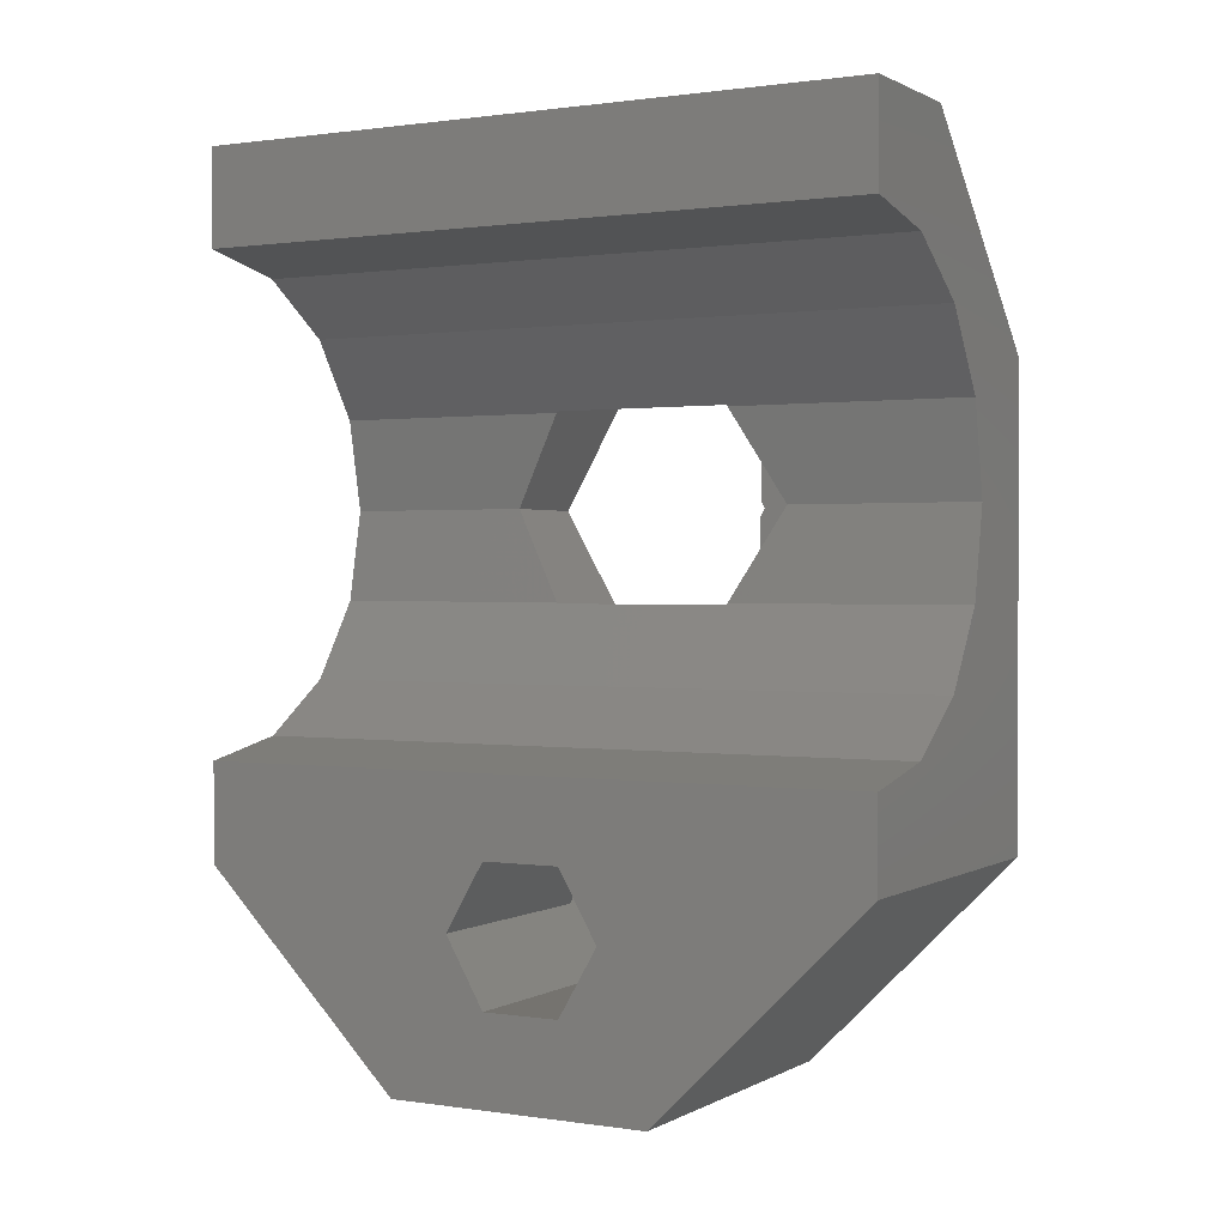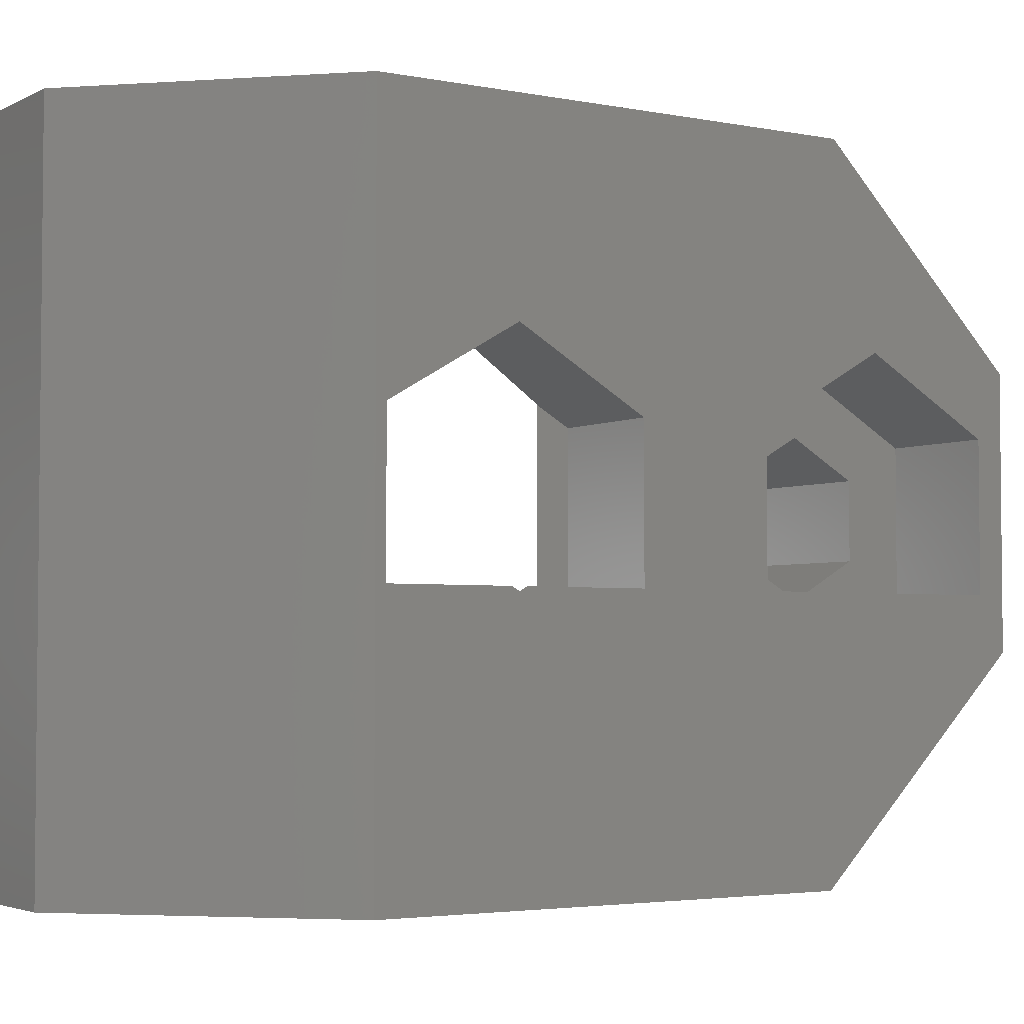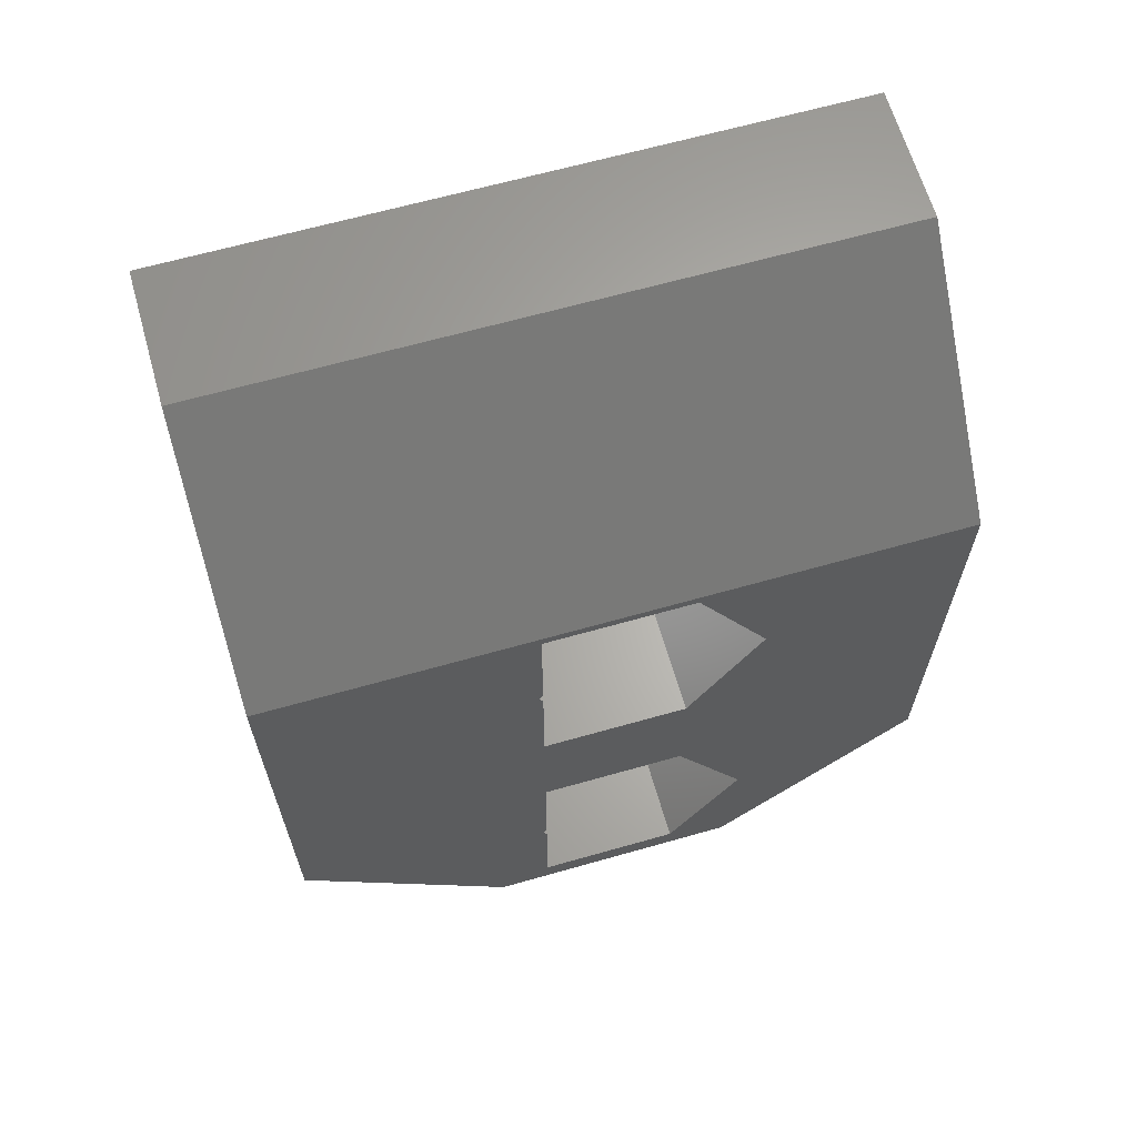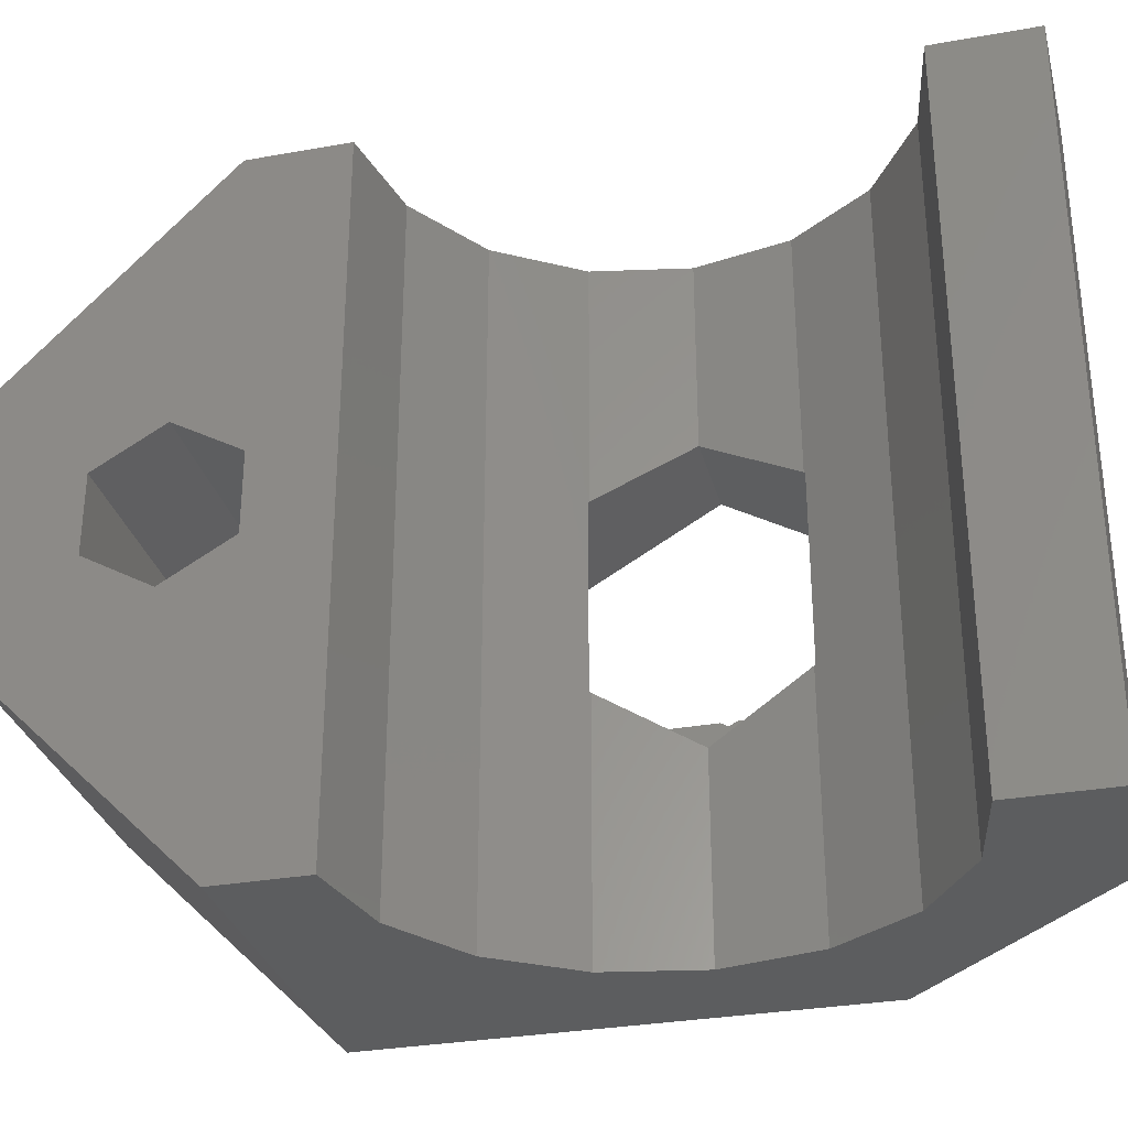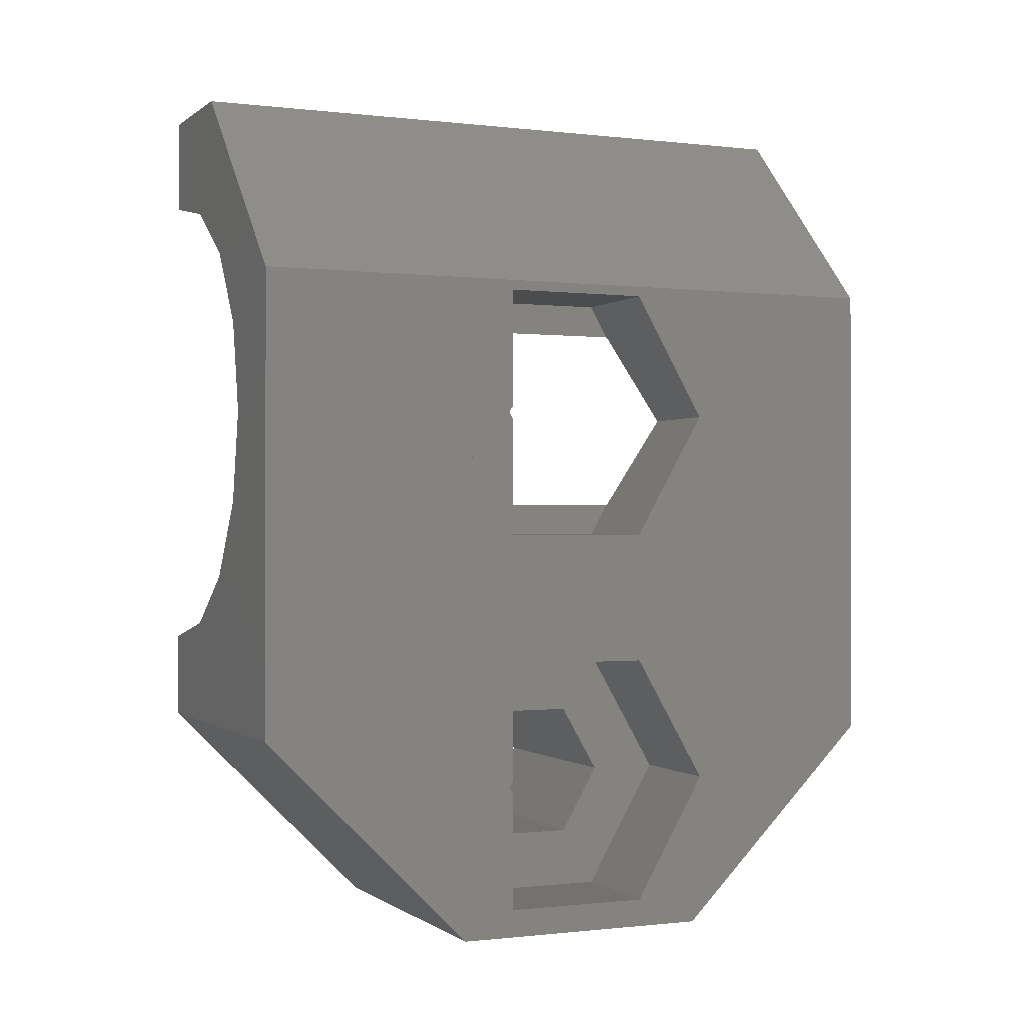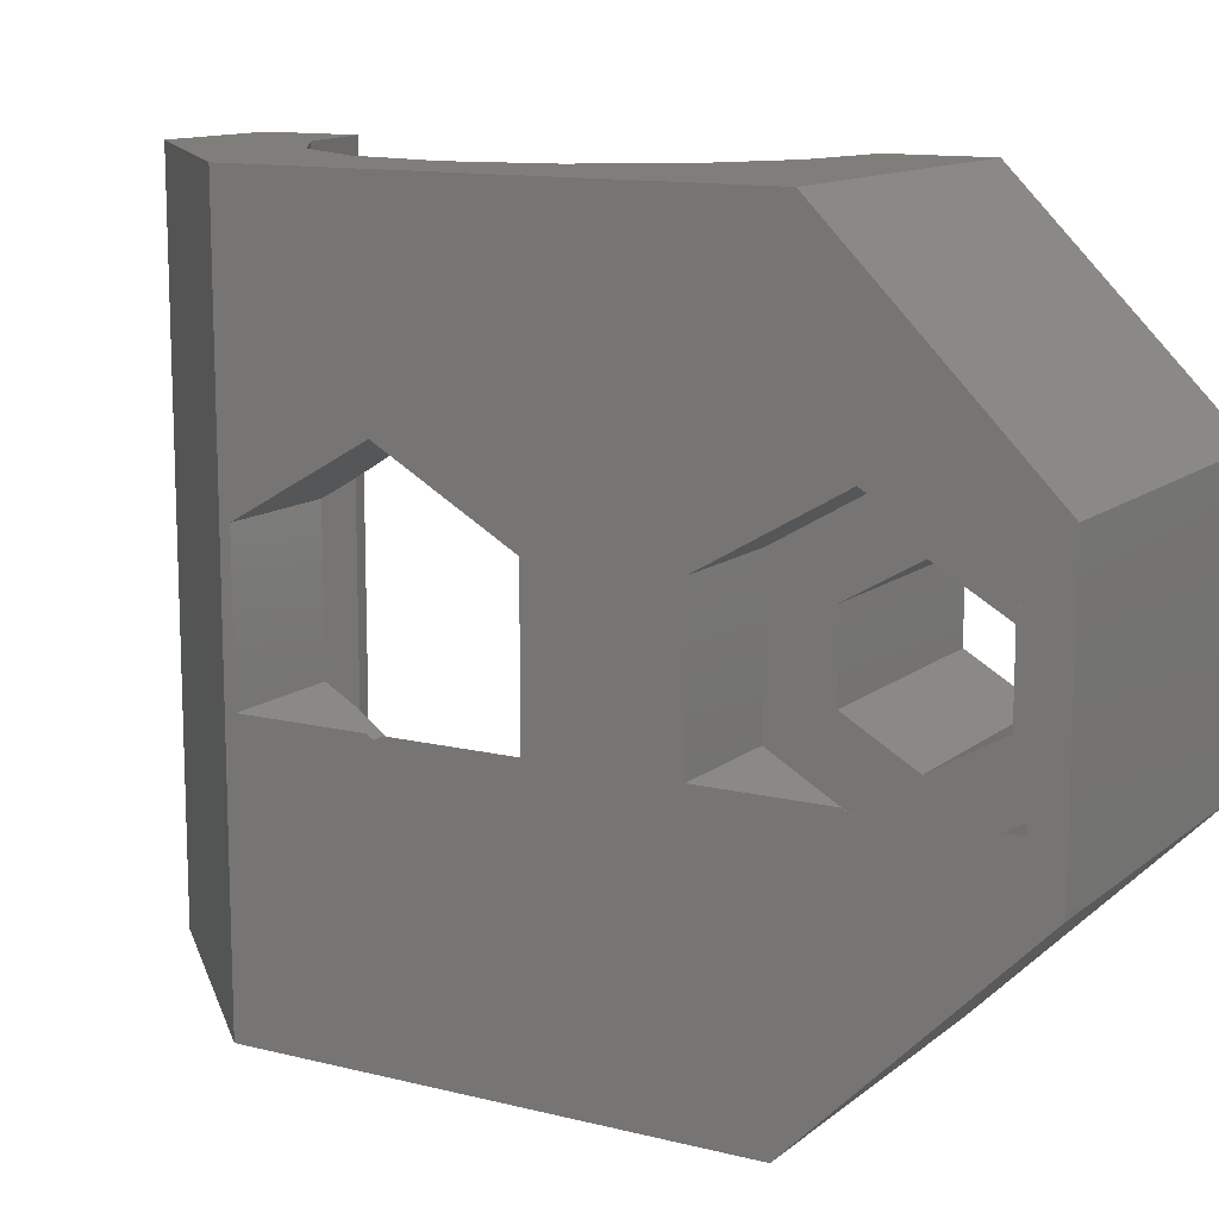
<metadata>
{"format":"stl","ext":"stl","renderer":"f3d","projection":"perspective","resolution":1024,"background":"white","views":[{"elev":0.9,"azim":118.9,"up":"+Y"},{"elev":-3.5,"azim":-122.8,"up":"+Z"},{"elev":64.5,"azim":-106.0,"up":"+Y"},{"elev":-31.2,"azim":104.3,"up":"+Z"},{"elev":-0.5,"azim":-113.8,"up":"+Y"},{"elev":12.4,"azim":-59.8,"up":"+Z"}]}
</metadata>
<code>
# stl→obj: 82 verts, 168 faces
v -1.913 -4.619 0
v -1.913 -4.619 14
v 0 -5 0
v 0 -6.815 0
v 0 -5 14
v 0 -7.028 14
v -1.913 4.619 0
v 0 5 0
v 0 5 14
v -1.913 4.619 14
v 0 7 0
v 0 7 14
v -2.828 7 0
v -2.828 7 14
v -3.536 -3.536 0
v -3.536 -3.536 14
v -3.536 3.536 0
v -3.536 3.536 14
v -4.6 -1.942 5.096
v -4.6 -1.942 8.904
v -4.6 -10.62 5.487
v -4.6 -10.62 8.512
v -4.6 -9.386 7.8
v -4.6 -9.386 6.2
v -4.6 -8 3.975
v -4.6 -8 10.03
v -4.6 -2.62 5.487
v -4.6 -2.62 8.512
v -4.6 -6.614 6.2
v -4.6 -5.38 8.512
v -4.6 -5.38 5.487
v -4.6 -6.614 7.8
v 0 -6.614 6.2
v 0 -6.614 7.8
v 0 -8 5.4
v -4.6 -8 5.4
v 0 -9.386 6.2
v -4.6 -8 8.6
v 0 -8 8.6
v 0 -9.386 7.8
v -4.6 1.942 5.096
v -4.6 1.942 8.904
v -4.6 2.62 8.512
v -4.6 2.62 5.487
v -4.619 -1.913 0
v -4.619 -1.913 5.08
v -4.619 -1.913 8.92
v -4.619 -1.913 14
v -4.619 1.913 0
v -4.619 1.913 5.08
v -4.619 1.913 8.92
v -4.619 1.913 14
v -5 0 0
v -5 0 3.975
v -5 0 10.03
v -5 0 14
v -7 -0.1516 5.487
v -7 0 3.975
v -7 0 5.4
v -7 -10.62 5.487
v -7 -8 3.975
v -7 -10.62 8.512
v -7 -8.152 5.487
v -7 -8 10.03
v -7 -11.2 4.385
v -7 -11.2 9.828
v -7 -6.815 0
v 0 -11.2 4.385
v -7 -8 5.4
v 0 -11.2 9.828
v -7 -7.028 14
v -7 -2.62 5.487
v -7 -2.62 8.512
v -7 2.828 0
v -7 0 10.03
v -7 -5.38 5.487
v -7 -5.38 8.512
v -7 2.828 14
v -7 -7.848 5.487
v -7 2.62 8.512
v -7 2.62 5.487
v -7 0.1516 5.487
f 1 2 3
f 1 3 4
f 2 5 3
f 2 6 5
f 7 8 9
f 7 9 10
f 7 11 8
f 10 9 12
f 13 14 11
f 13 11 7
f 14 10 12
f 14 12 11
f 15 16 1
f 16 2 1
f 17 7 10
f 17 10 18
f 17 13 7
f 18 10 14
f 19 16 15
f 19 20 16
f 21 22 23
f 21 24 25
f 21 23 24
f 22 26 23
f 27 20 19
f 27 28 20
f 29 30 31
f 29 32 30
f 29 33 34
f 29 34 32
f 29 35 33
f 25 29 31
f 25 36 29
f 36 35 29
f 36 37 35
f 38 30 32
f 38 32 34
f 38 26 30
f 38 34 39
f 24 36 25
f 24 23 37
f 24 37 36
f 23 26 38
f 23 38 39
f 23 39 40
f 23 40 37
f 41 17 42
f 41 42 43
f 41 43 44
f 42 17 18
f 45 46 15
f 46 19 15
f 46 27 19
f 47 16 20
f 47 20 28
f 47 48 16
f 49 17 50
f 50 17 41
f 50 41 44
f 51 18 52
f 51 42 18
f 51 43 42
f 53 49 54
f 53 54 45
f 55 48 47
f 55 52 56
f 55 51 52
f 55 56 48
f 54 46 45
f 54 49 50
f 57 58 59
f 60 21 61
f 60 62 21
f 60 61 63
f 62 22 21
f 62 26 22
f 62 64 26
f 65 60 63
f 65 62 60
f 65 66 62
f 65 67 68
f 65 69 67
f 65 63 69
f 65 68 70
f 65 70 66
f 66 71 64
f 66 64 62
f 66 70 71
f 72 27 46
f 72 46 58
f 72 57 59
f 72 73 27
f 72 58 57
f 72 59 74
f 73 28 27
f 73 47 28
f 73 75 47
f 76 31 30
f 76 30 77
f 76 73 72
f 76 77 73
f 67 1 4
f 67 15 1
f 67 45 15
f 67 53 45
f 67 72 74
f 67 76 72
f 67 74 53
f 67 4 68
f 71 2 16
f 71 16 48
f 71 48 56
f 71 56 78
f 71 73 77
f 71 75 73
f 71 78 75
f 71 70 6
f 71 6 2
f 64 30 26
f 64 77 30
f 64 71 77
f 61 21 25
f 61 31 76
f 61 25 31
f 61 76 79
f 61 79 69
f 69 76 67
f 69 79 76
f 63 61 69
f 75 51 55
f 75 55 47
f 75 80 51
f 75 78 80
f 58 46 54
f 58 50 81
f 58 54 50
f 58 82 59
f 58 81 82
f 59 82 81
f 59 81 74
f 81 44 43
f 81 43 80
f 81 50 44
f 81 80 78
f 81 78 74
f 80 43 51
f 74 13 17
f 74 14 13
f 74 17 49
f 74 49 53
f 74 78 14
f 78 18 14
f 78 52 18
f 78 56 52
f 68 4 35
f 68 35 37
f 68 37 40
f 68 40 70
f 70 39 6
f 70 40 39
f 33 3 34
f 34 3 5
f 35 3 33
f 35 4 3
f 39 5 6
f 39 34 5
f 8 11 9
f 9 11 12

</code>
